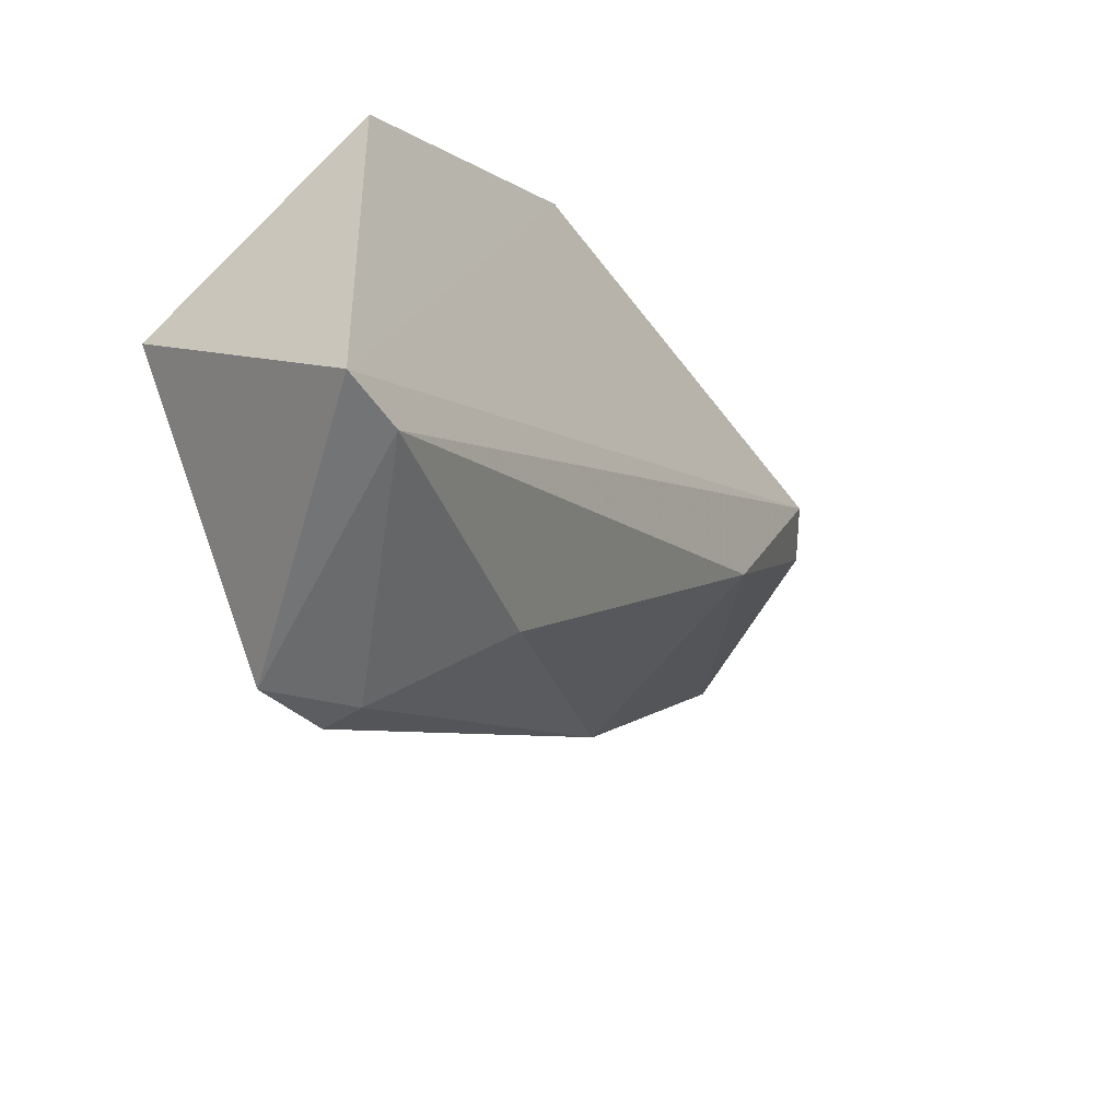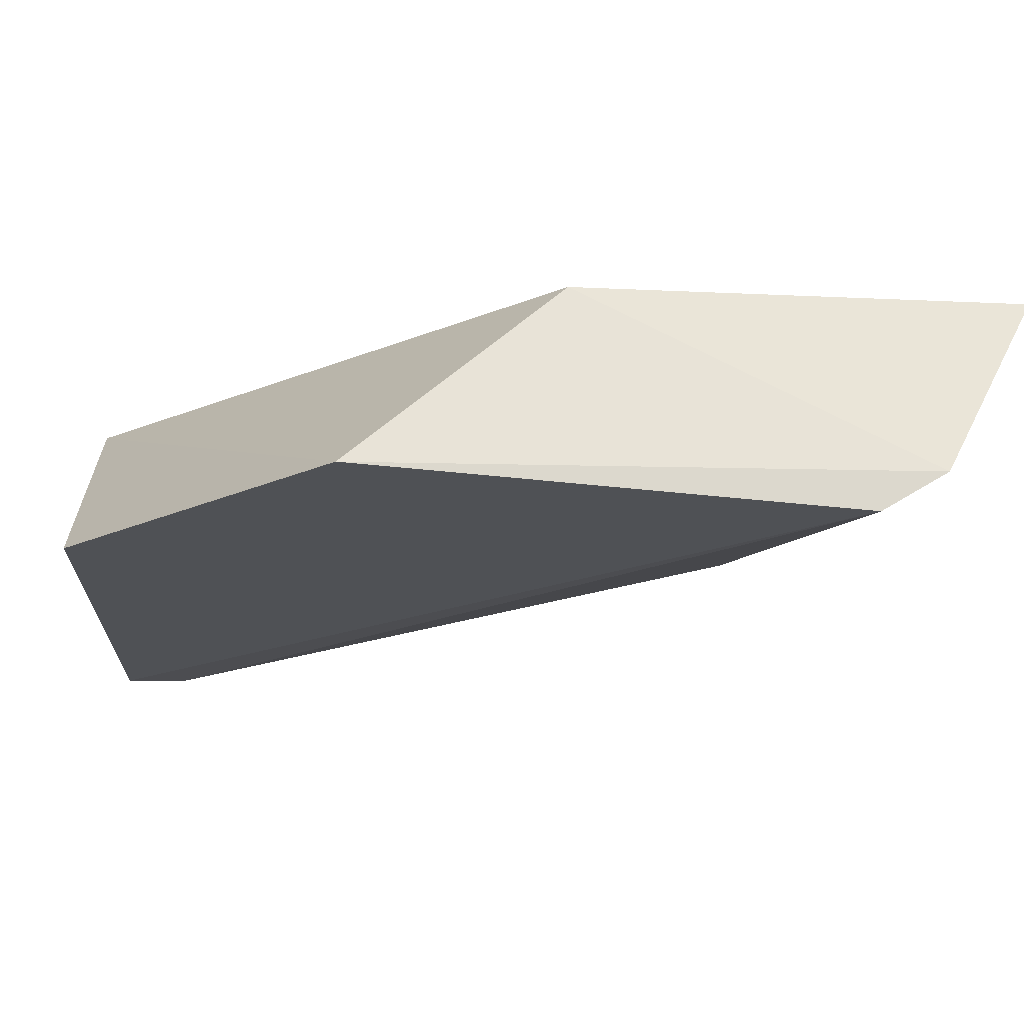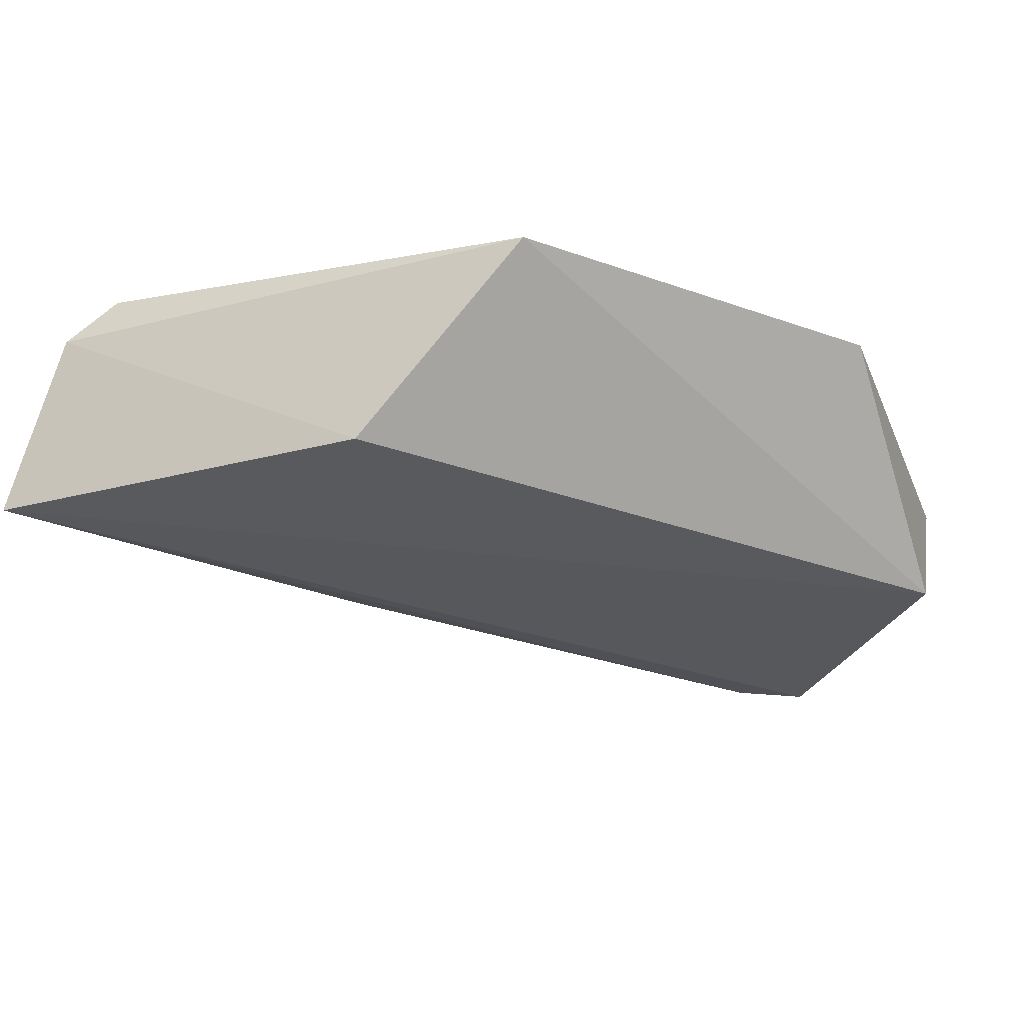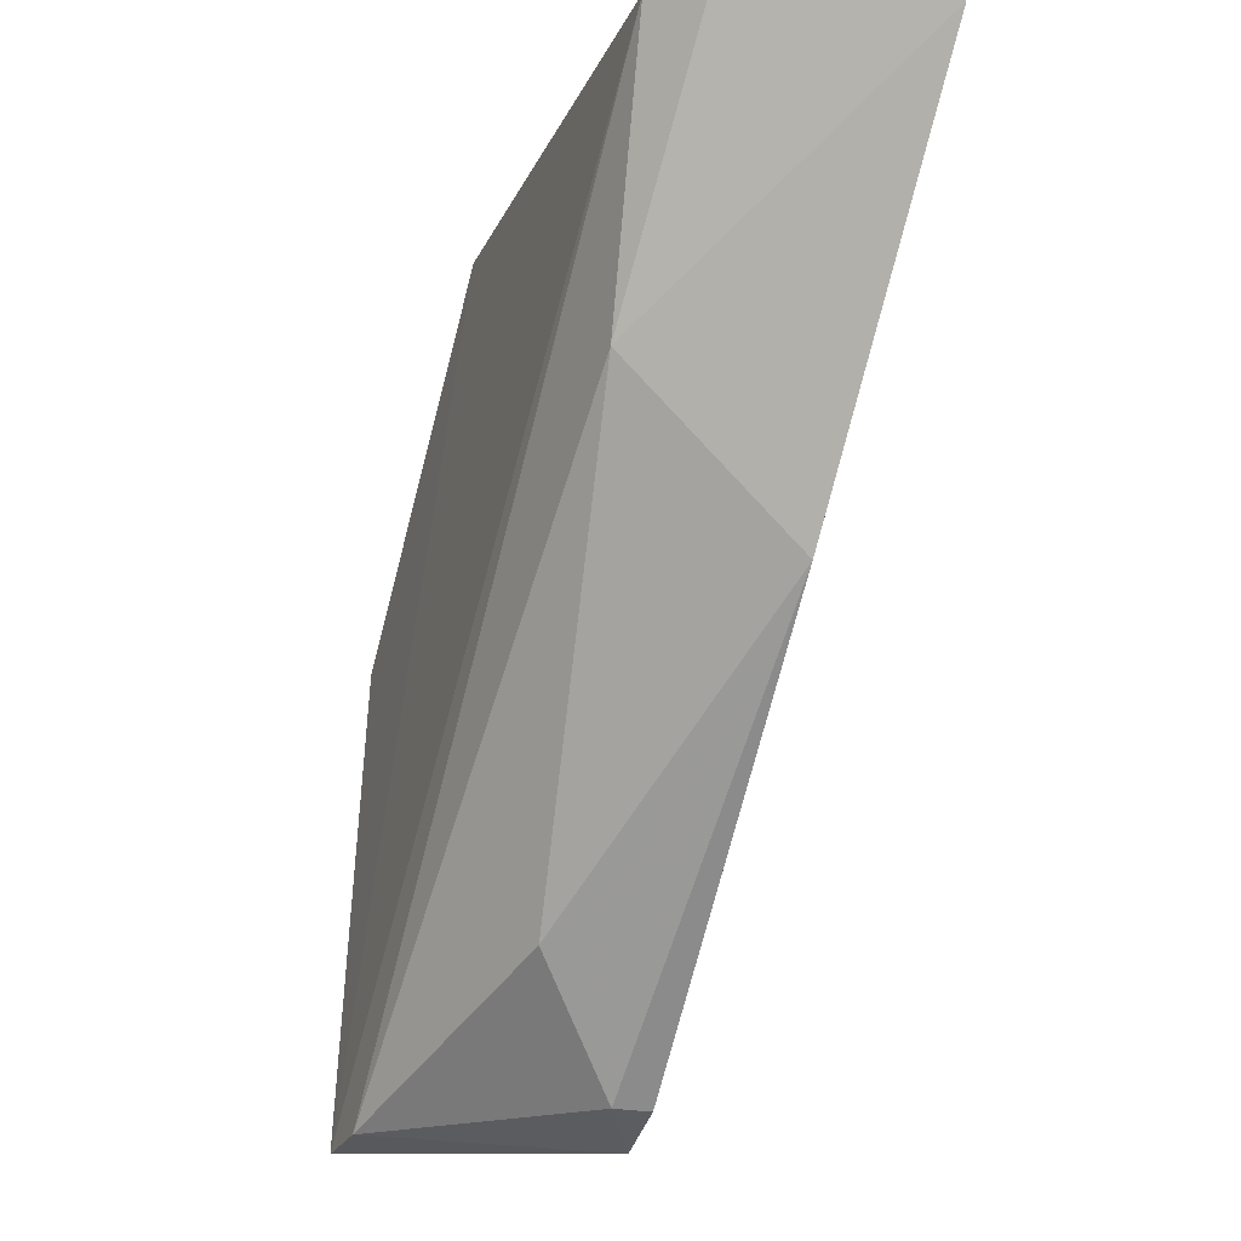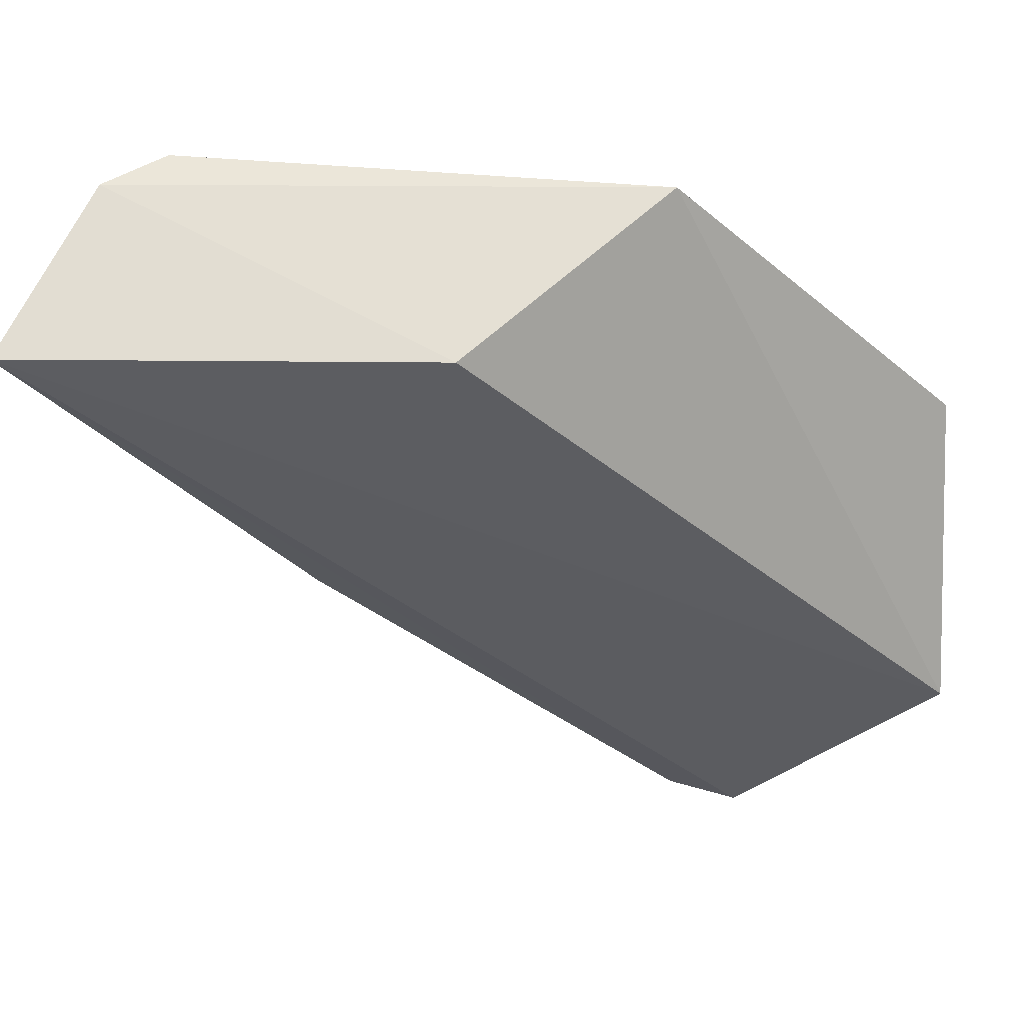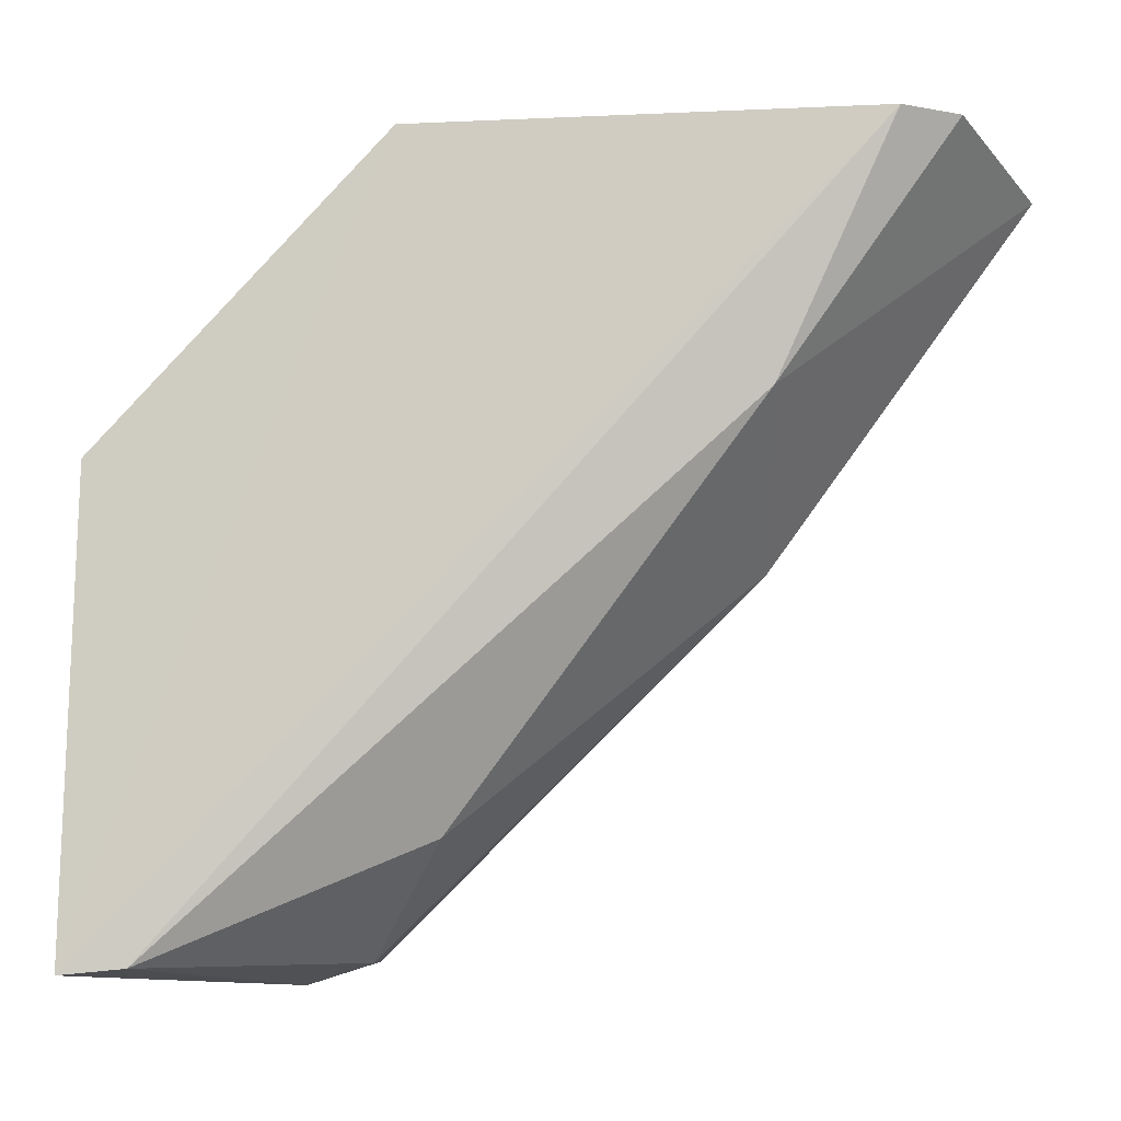
<metadata>
{"format":"obj","ext":"obj","renderer":"f3d","projection":"perspective","resolution":1024,"background":"white","views":[{"elev":-55.4,"azim":123.6,"up":"+Z"},{"elev":72.4,"azim":-176.9,"up":"+Z"},{"elev":-28.3,"azim":18.5,"up":"+Y"},{"elev":-21.5,"azim":-111.8,"up":"+Z"},{"elev":55.6,"azim":2.5,"up":"+Z"},{"elev":-7.2,"azim":-174.7,"up":"+Z"}]}
</metadata>
<code>
v -0.3546 0.3693 -0.2837
v -0.4072 0.3735 -0.2122
v -0.3504 0.3756 -0.2122
v -0.3711 0.3555 -0.2156
v -0.3252 0.3777 -0.2963
v -0.3181 0.3779 -0.297
v -0.4156 0.3546 -0.2164
v -0.4009 0.3777 -0.2122
v -0.3462 0.3588 -0.2963
v -0.3462 0.3546 -0.2963
v -0.3383 0.3539 -0.2988
v -0.3169 0.3541 -0.2718
v -0.3882 0.3756 -0.2396
v -0.3189 0.3756 -0.2459
v -0.387 0.3562 -0.2561
f 6 12 11
f 4 2 7
f 12 4 7
f 2 4 3
f 12 14 3
f 4 12 3
f 7 2 13
f 2 3 8
f 5 13 8
f 13 2 8
f 14 12 6
f 3 14 6
f 5 8 6
f 8 3 6
f 9 10 15
f 10 7 15
f 7 13 15
f 15 13 1
f 5 9 1
f 13 5 1
f 9 15 1
f 10 9 11
f 9 5 11
f 7 10 11
f 12 7 11
f 5 6 11

</code>
